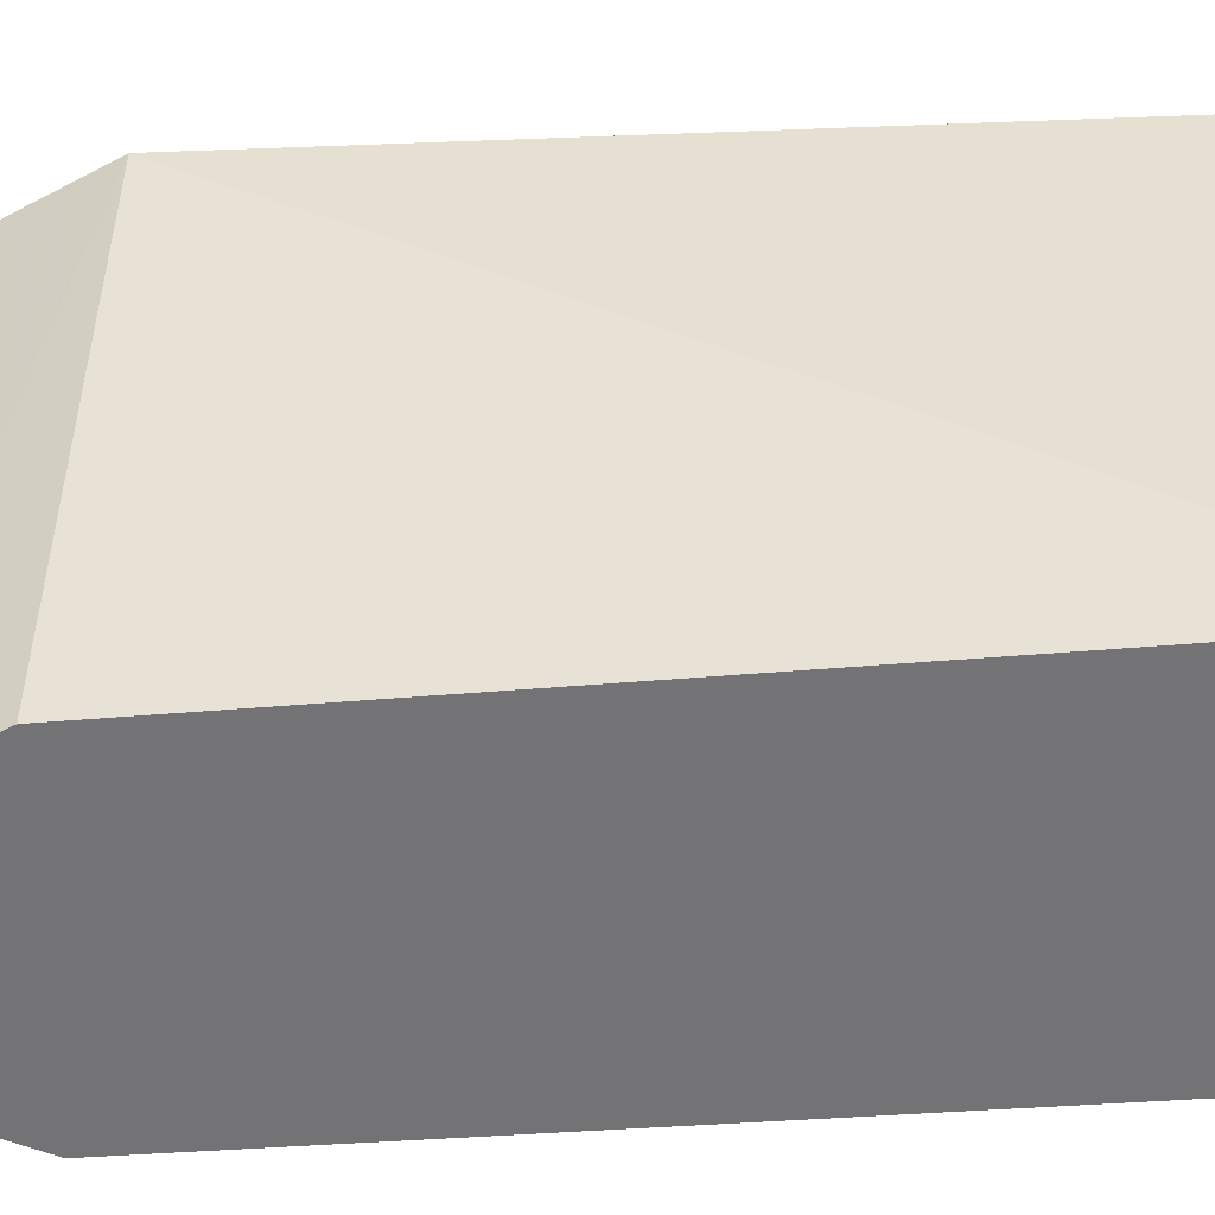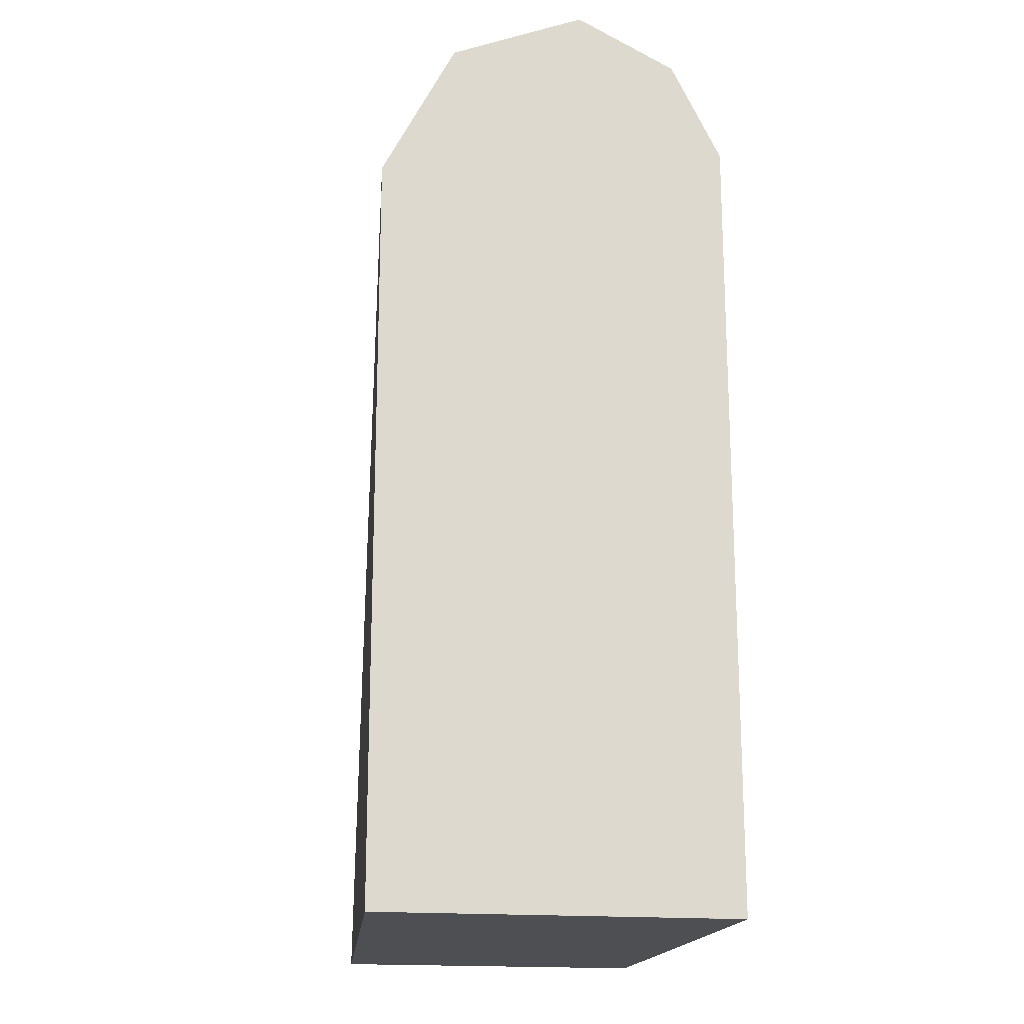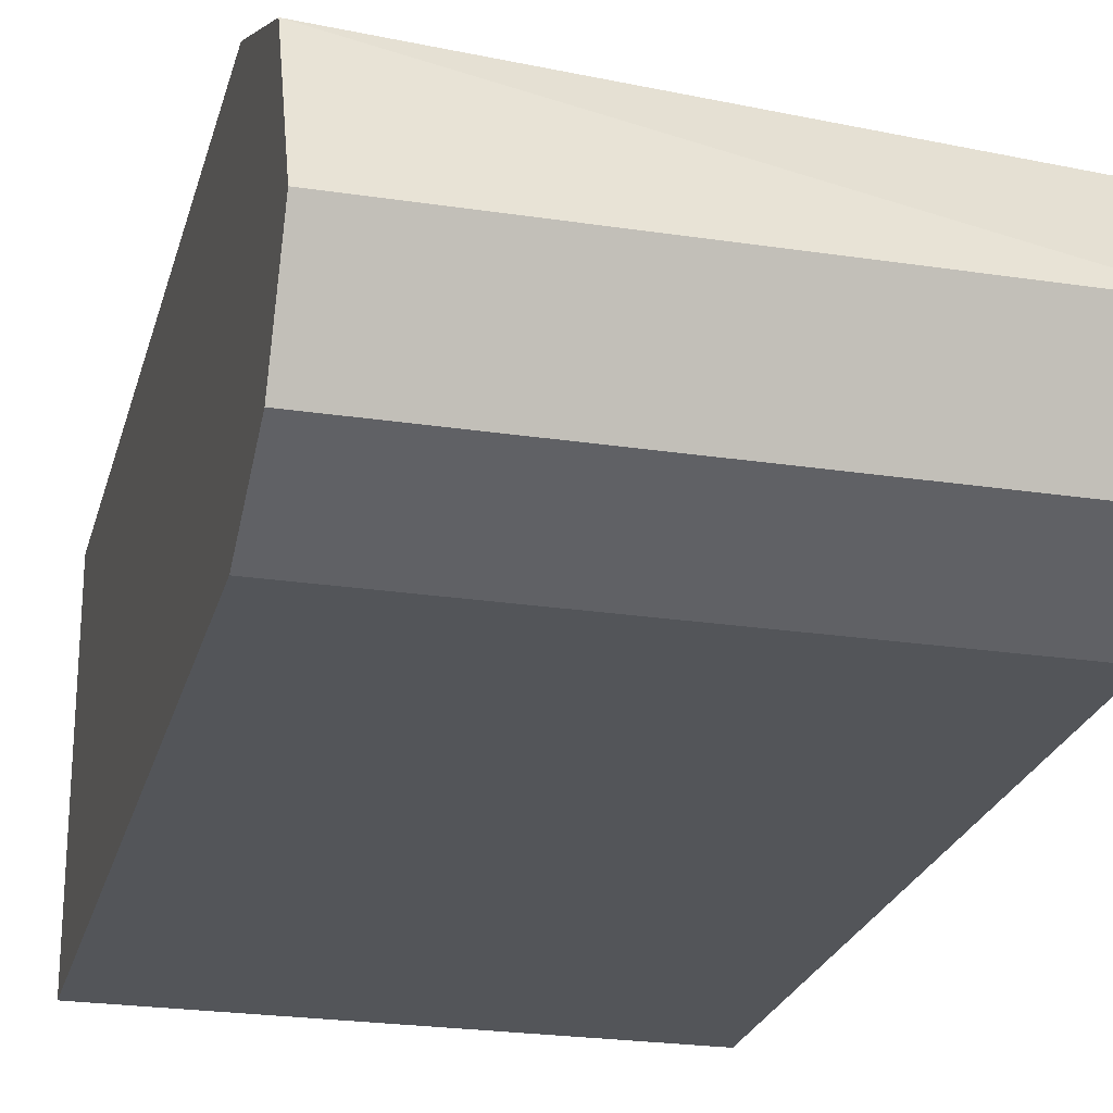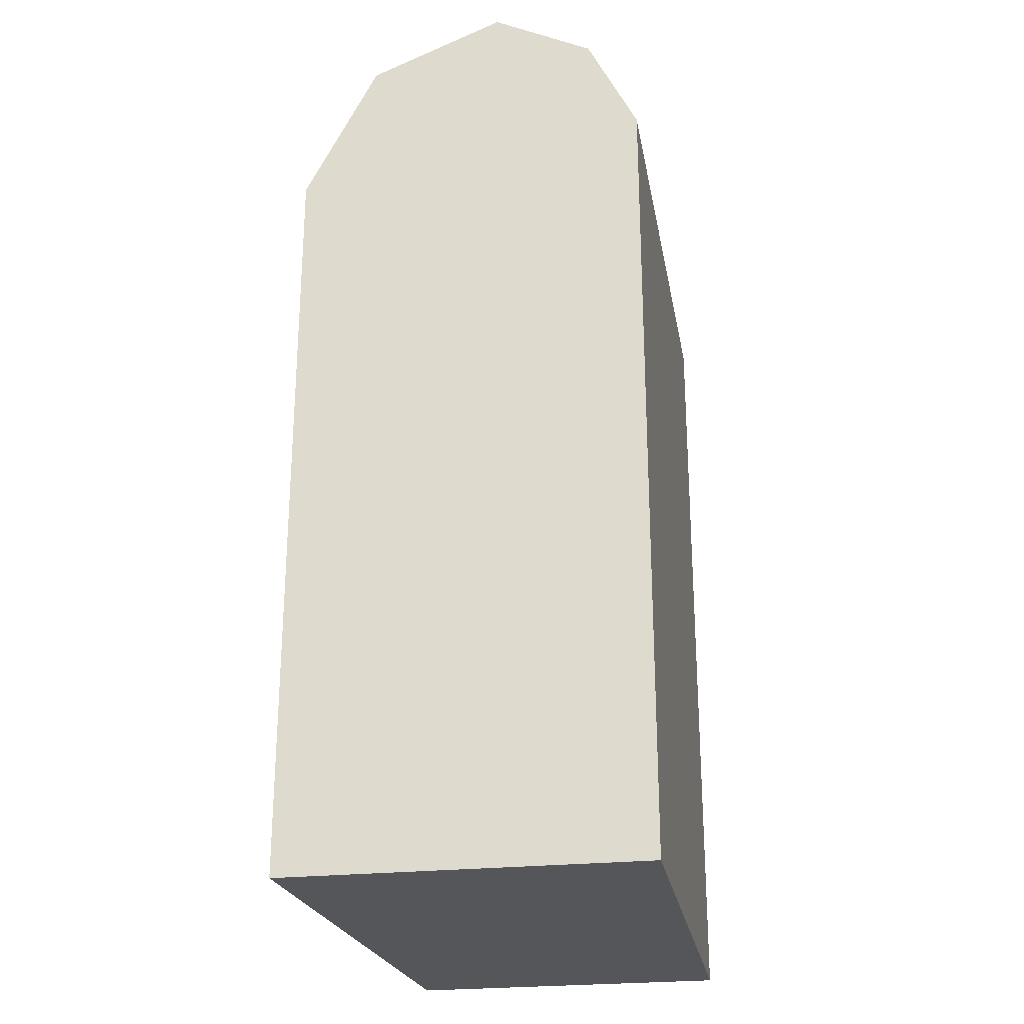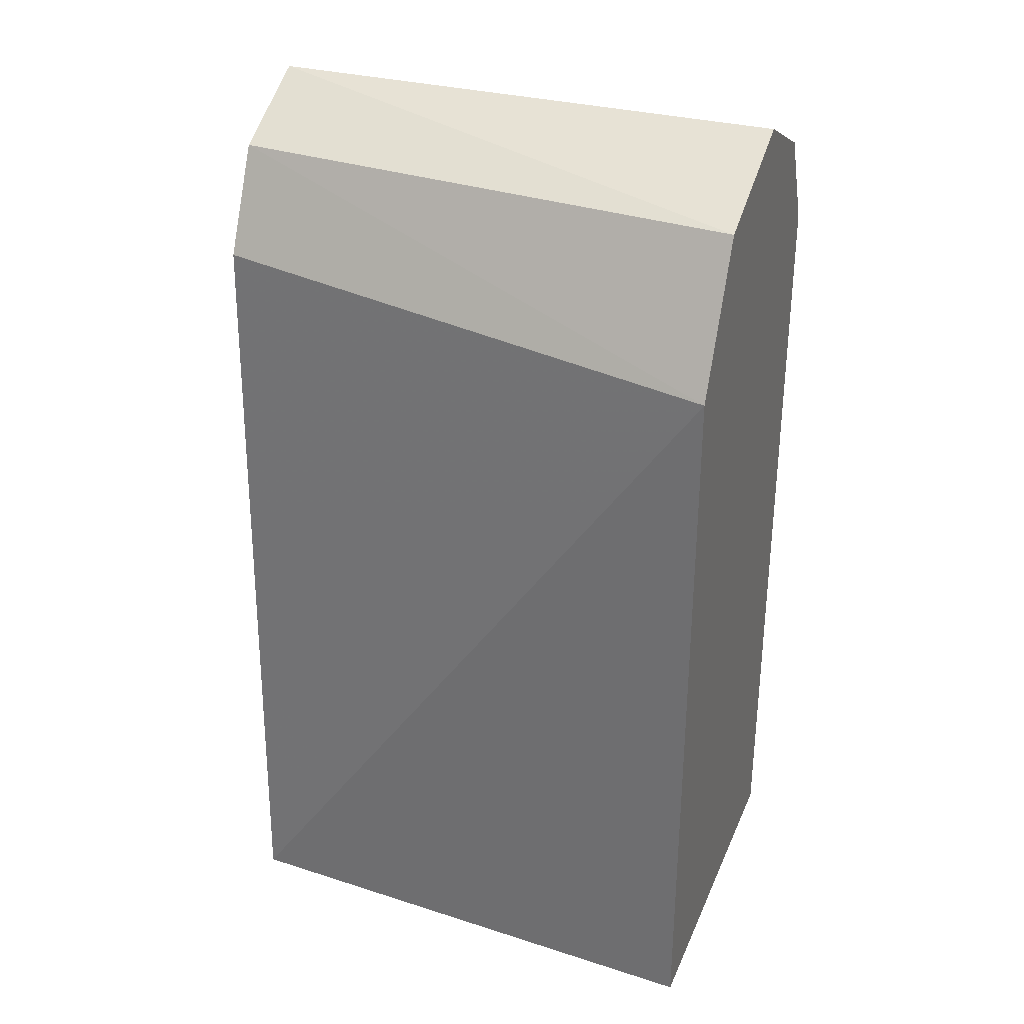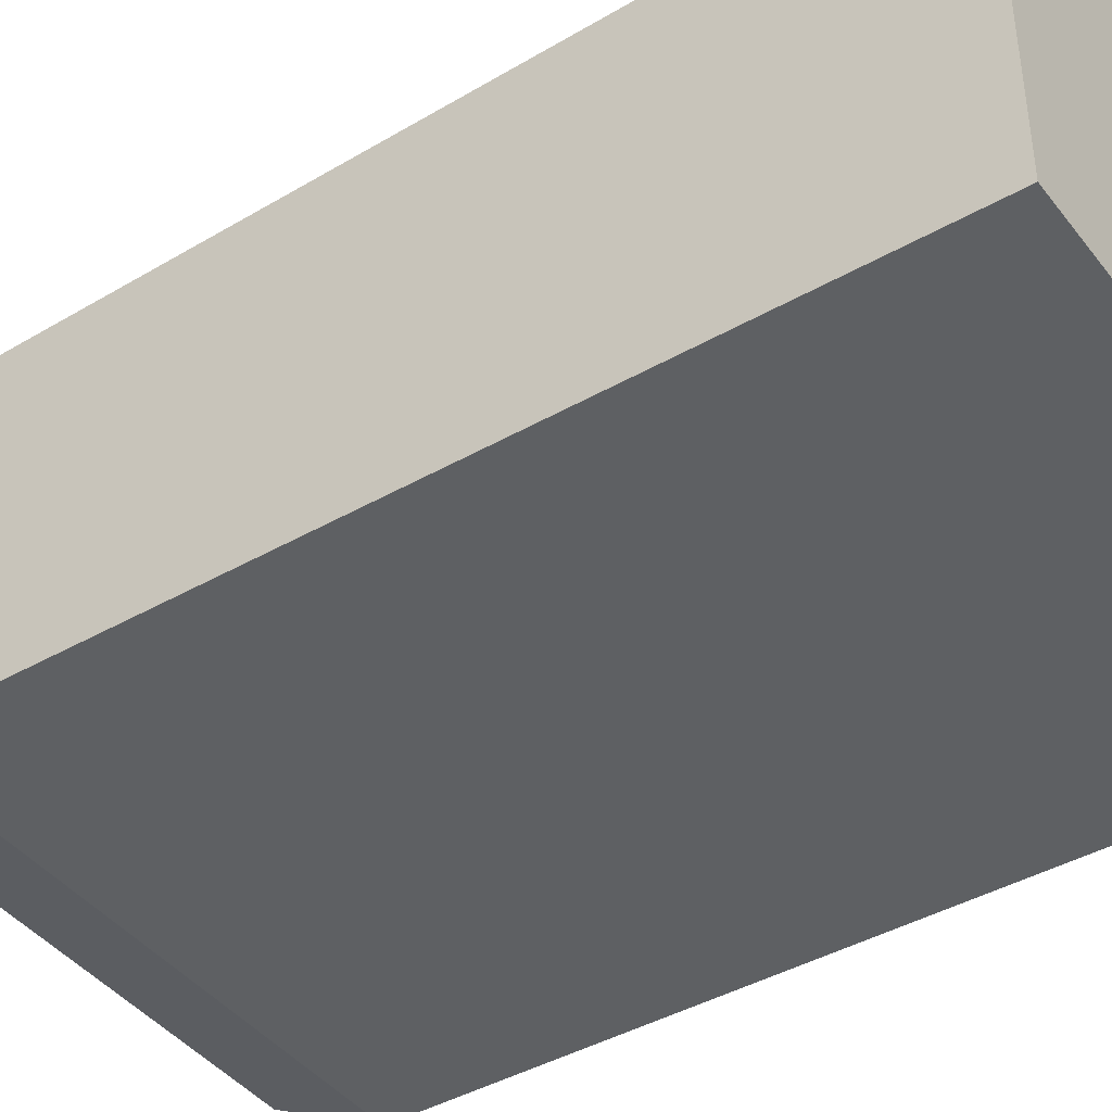
<metadata>
{"format":"obj","ext":"obj","renderer":"f3d","projection":"perspective","resolution":1024,"background":"white","views":[{"elev":34.4,"azim":-94.4,"up":"+Z"},{"elev":-18.1,"azim":80.3,"up":"+Y"},{"elev":-24.1,"azim":165.9,"up":"+Z"},{"elev":-25.1,"azim":100.0,"up":"+Y"},{"elev":31.9,"azim":20.5,"up":"+Y"},{"elev":-42.2,"azim":-55.6,"up":"+Z"}]}
</metadata>
<code>
v 0.4395 0.06586 -0.5269
v 0.4395 0.06037 -0.5379
v 0.3828 0.06586 -0.5269
v 0.4395 0.05989 -0.5121
v 0.4395 0.04939 -0.5433
v 0.3828 0.06037 -0.5379
v 0.3828 0.06037 -0.5159
v 0.4395 0.04434 -0.504
v 0.3828 0.04939 -0.5433
v 0.4395 -0.03798 -0.5433
v 0.3828 0.04939 -0.5104
v 0.3828 -0.03799 -0.5079
v 0.4395 -0.03799 -0.504
v 0.3828 -0.03799 -0.5433
v 0.4395 -0.03799 -0.5433
f 3 7 4
f 4 7 8
f 5 10 15
f 5 15 14
f 5 14 9
f 8 12 13
f 8 11 12
f 10 13 15
f 12 14 15
f 12 15 13
f 3 11 7
f 7 11 8
f 3 12 11
f 1 13 10
f 3 9 14
f 3 14 12
f 1 6 3
f 1 3 4
f 1 4 8
f 1 8 13
f 1 2 6
f 1 5 2
f 2 5 9
f 2 9 6
f 3 6 9
f 1 10 5

</code>
